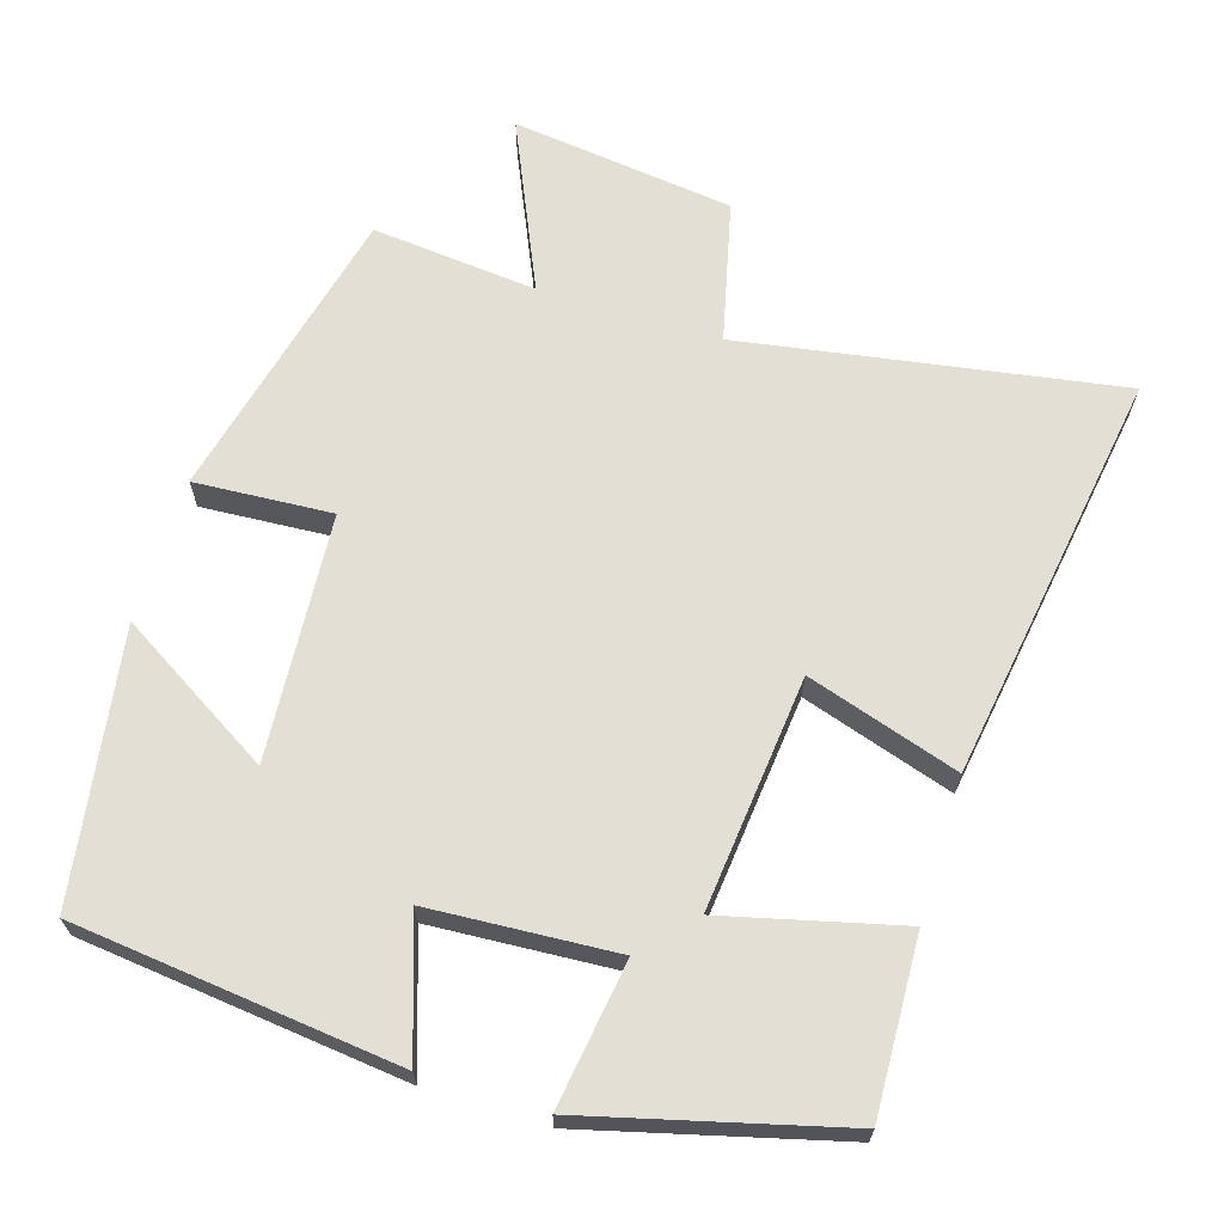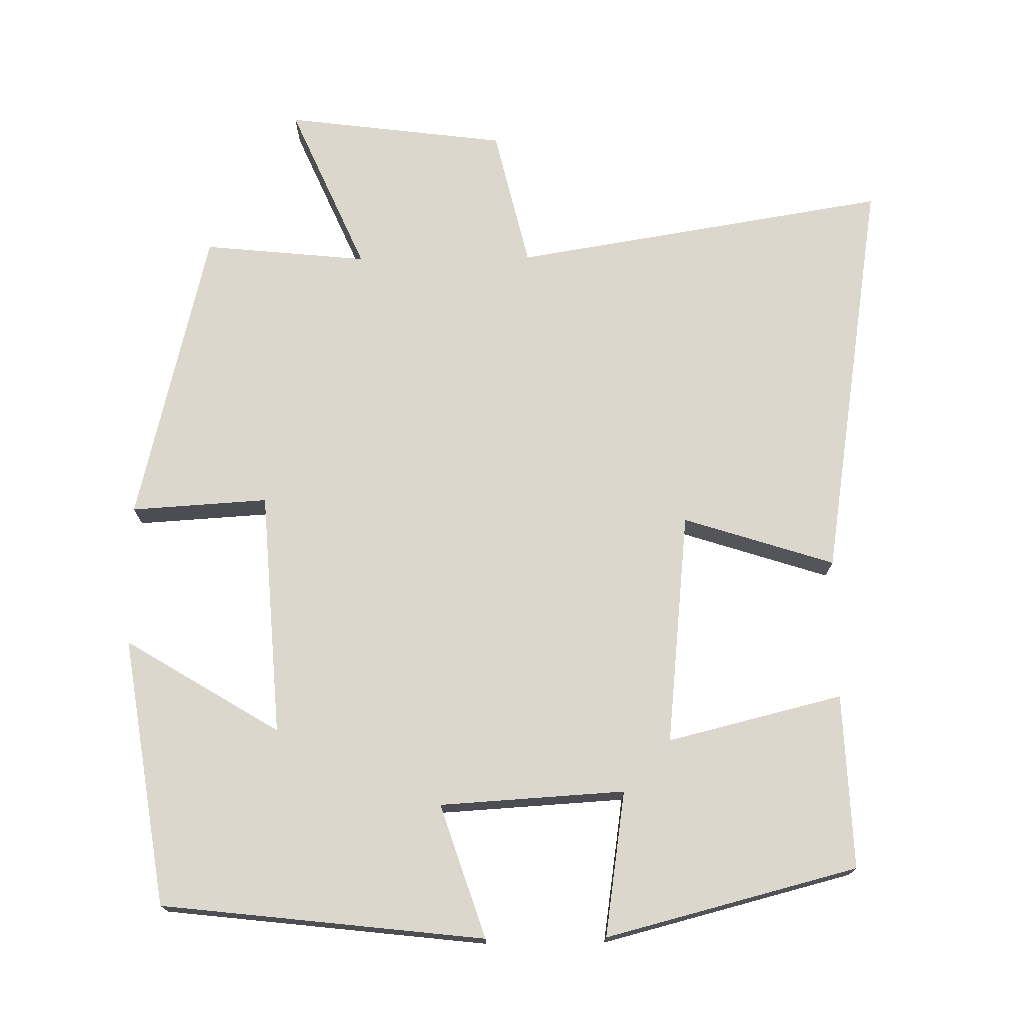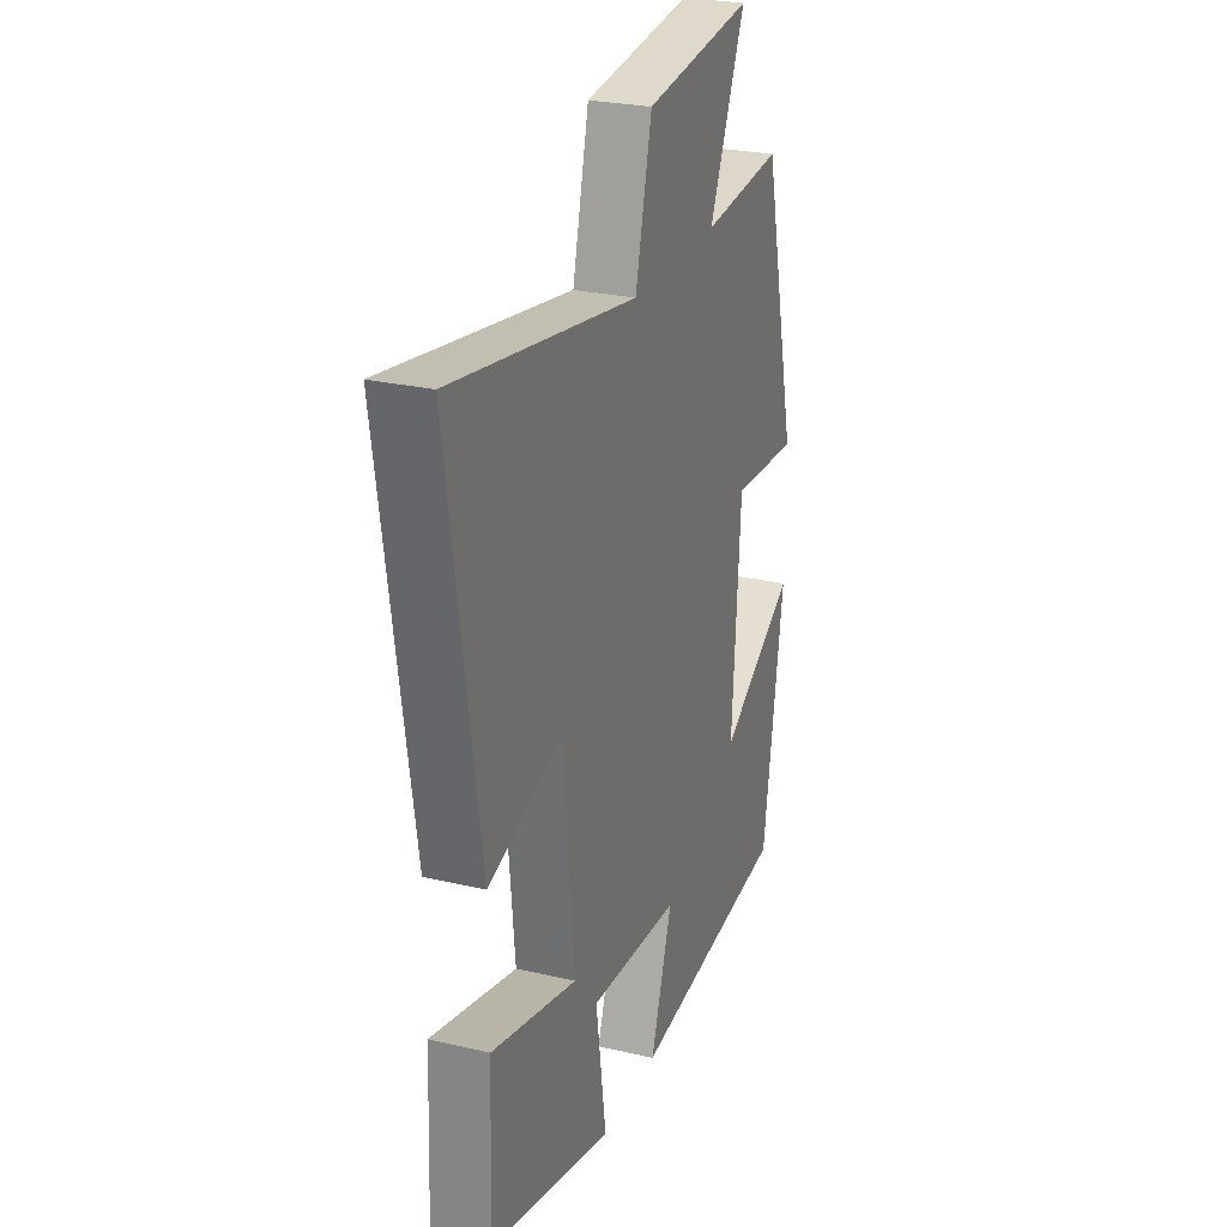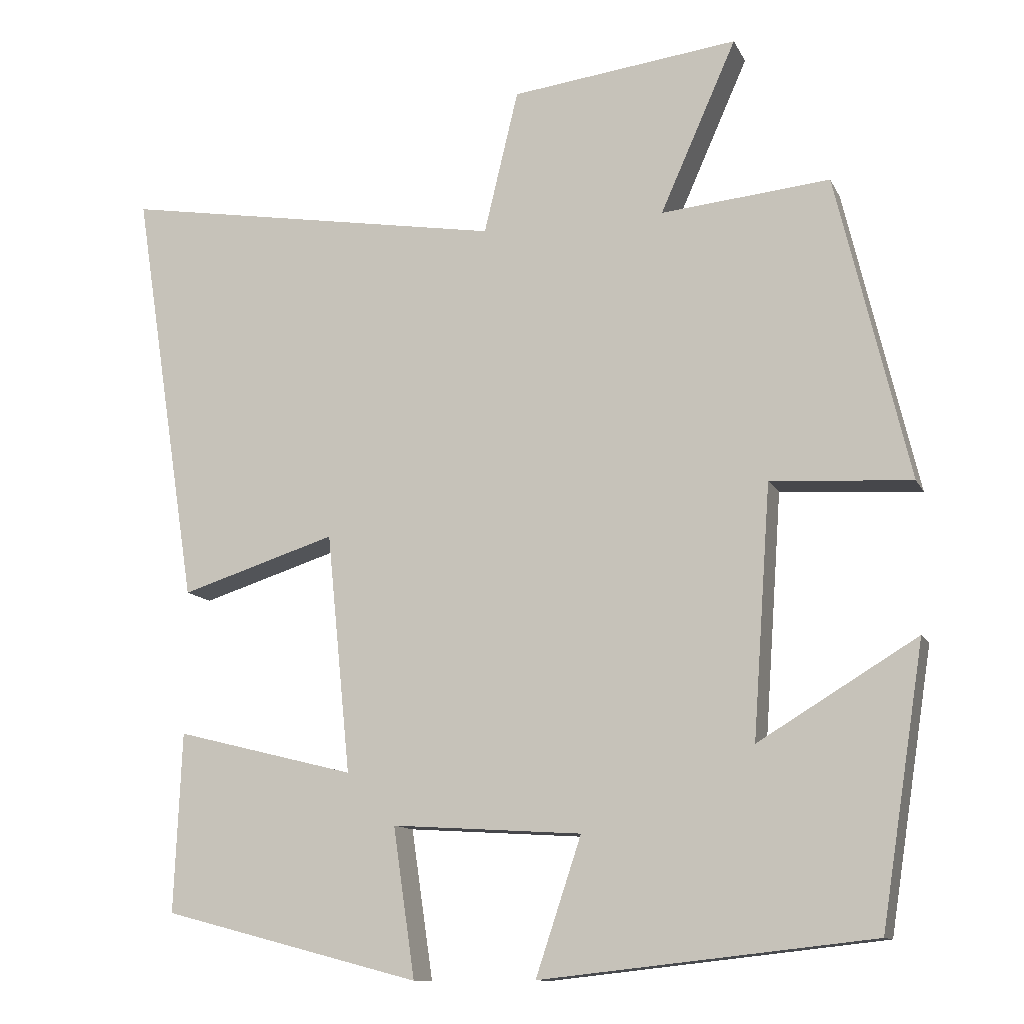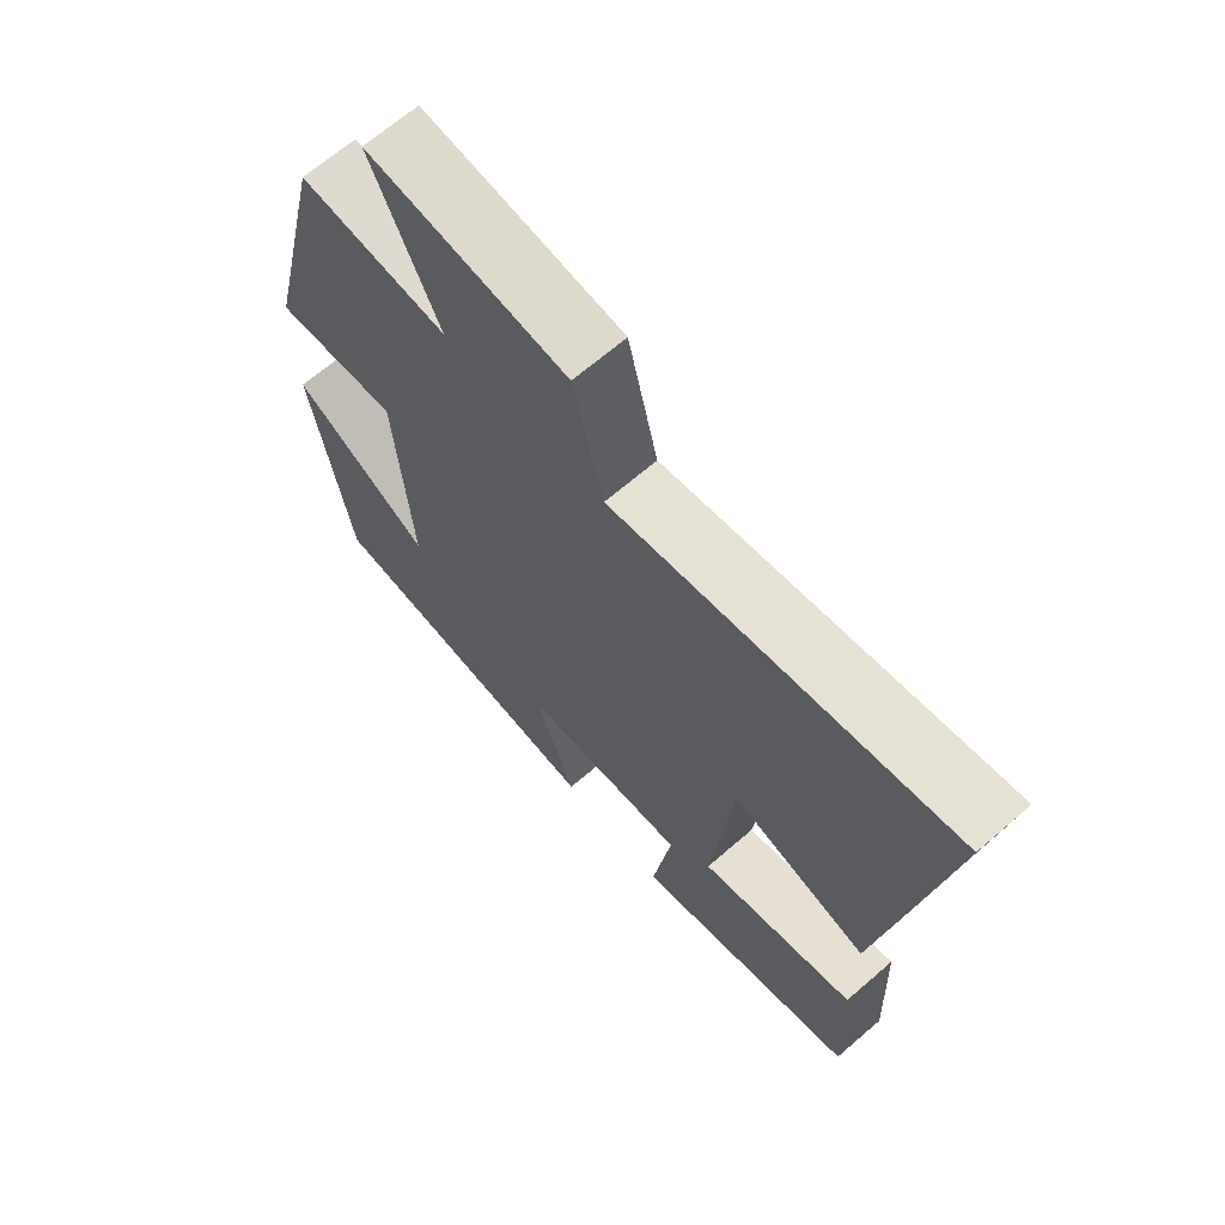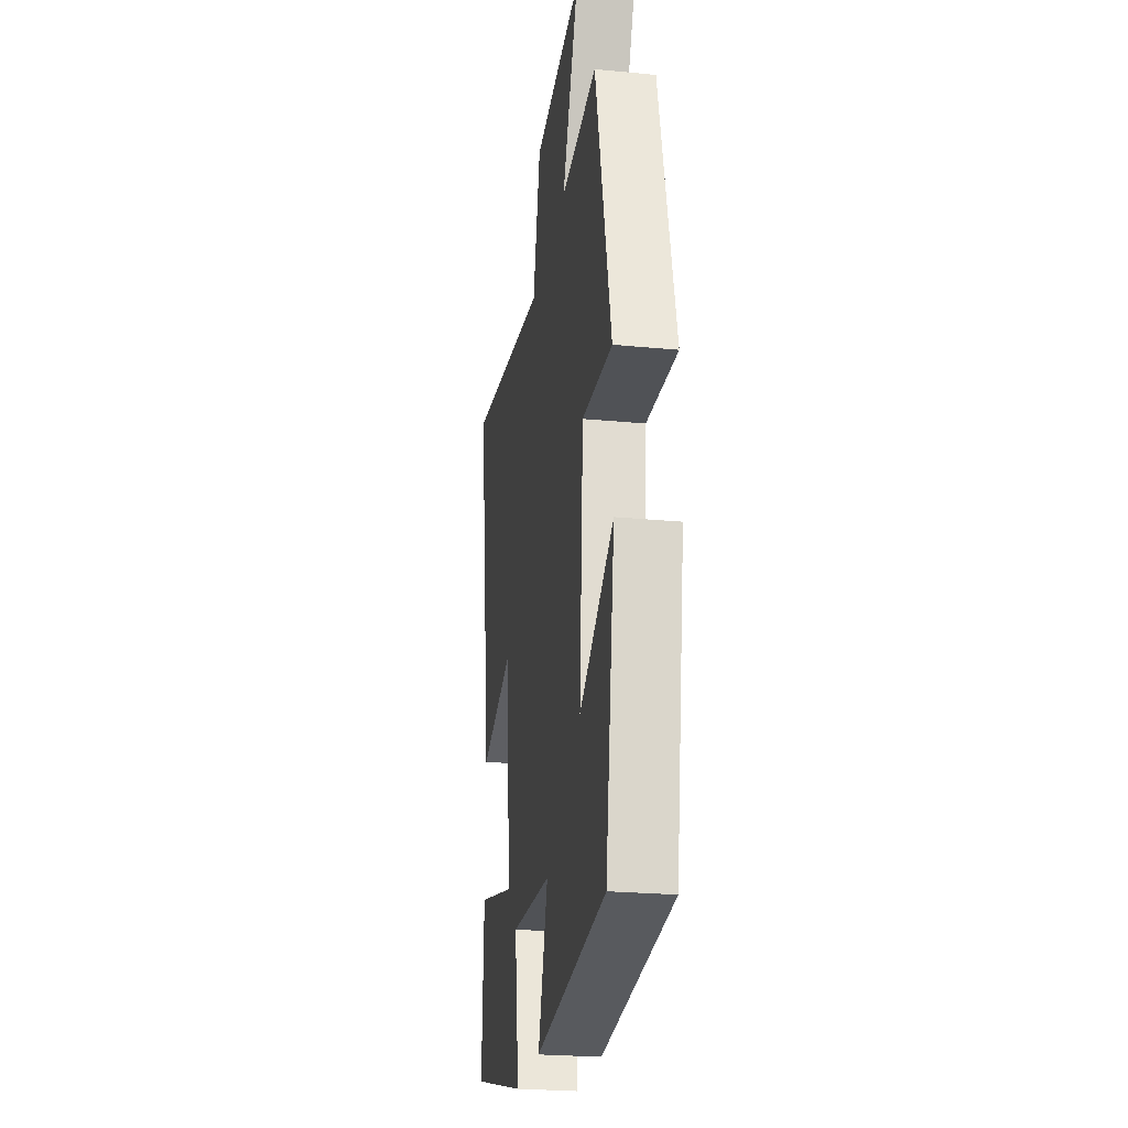
<metadata>
{"format":"obj","ext":"obj","renderer":"f3d","projection":"perspective","resolution":1024,"background":"white","views":[{"elev":66.3,"azim":-162.8,"up":"+Y"},{"elev":73.3,"azim":179.4,"up":"+Y"},{"elev":25.8,"azim":-69.7,"up":"+Z"},{"elev":-11.8,"azim":17.8,"up":"+Z"},{"elev":67.2,"azim":-130.9,"up":"+Z"},{"elev":-24.6,"azim":81.1,"up":"+Z"}]}
</metadata>
<code>
v 0.442 0.07 -0.451
v -0.001 0.07 -0.5
v 0.06 0.07 -0.317
v -0.194 0.07 -0.301
v -0.165 0.07 -0.5
v -0.51 0.07 -0.41
v -0.5 0.07 -0.17
v -0.26 0.07 -0.23
v -0.292 0.07 0.09
v -0.5 0.07 0.024
v -0.587 0.07 0.586
v -0.071 0.07 0.5
v -0.025 0.07 0.692
v 0.279 0.07 0.73
v 0.177 0.07 0.5
v 0.403 0.07 0.522
v 0.5 0.07 0.114
v 0.312 0.07 0.126
v 0.288 0.07 -0.21
v 0.5 0.07 -0.082
v 0.442 0 -0.451
v -0.001 0 -0.5
v 0.06 0 -0.317
v -0.194 0 -0.301
v -0.165 0 -0.5
v -0.51 0 -0.41
v -0.5 0 -0.17
v -0.26 0 -0.23
v -0.292 0 0.09
v -0.5 0 0.024
v -0.587 0 0.586
v -0.071 0 0.5
v -0.025 0 0.692
v 0.279 0 0.73
v 0.177 0 0.5
v 0.403 0 0.522
v 0.5 0 0.114
v 0.312 0 0.126
v 0.288 0 -0.21
v 0.5 0 -0.082
f 19 20 1 2
f 18 19 2 3
f 15 16 17 18
f 15 18 3 4
f 14 15 4
f 13 14 4
f 12 13 4
f 9 10 11 12
f 8 9 12 4
f 6 7 8
f 5 6 8
f 4 5 8
f 22 21 40 39
f 23 22 39 38
f 38 37 36 35
f 24 23 38 35
f 24 35 34
f 24 34 33
f 24 33 32
f 32 31 30 29
f 24 32 29 28
f 28 27 26
f 28 26 25
f 28 25 24
f 1 21 22 2
f 2 22 23 3
f 3 23 24 4
f 4 24 25 5
f 5 25 26 6
f 6 26 27 7
f 7 27 28 8
f 8 28 29 9
f 9 29 30 10
f 10 30 31 11
f 11 31 32 12
f 12 32 33 13
f 13 33 34 14
f 14 34 35 15
f 15 35 36 16
f 16 36 37 17
f 17 37 38 18
f 18 38 39 19
f 19 39 40 20
f 20 40 21 1

</code>
